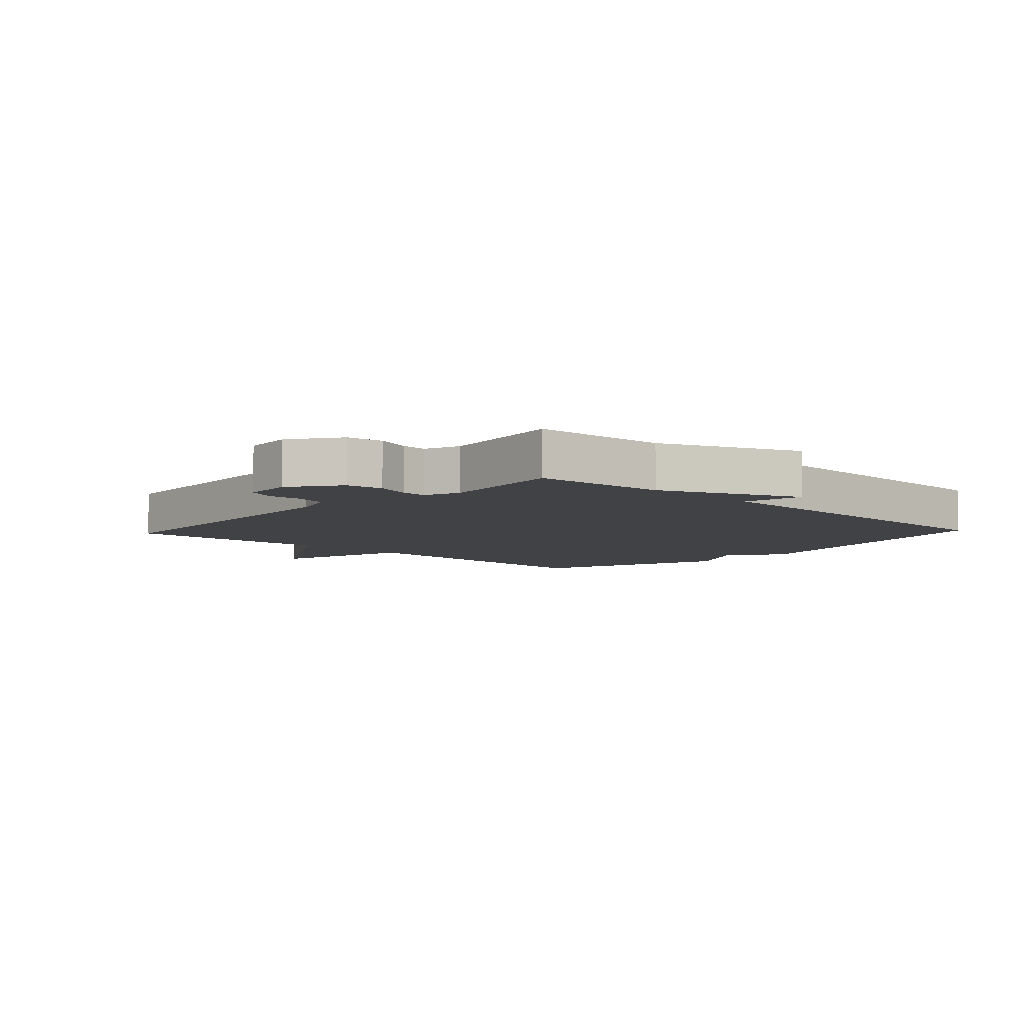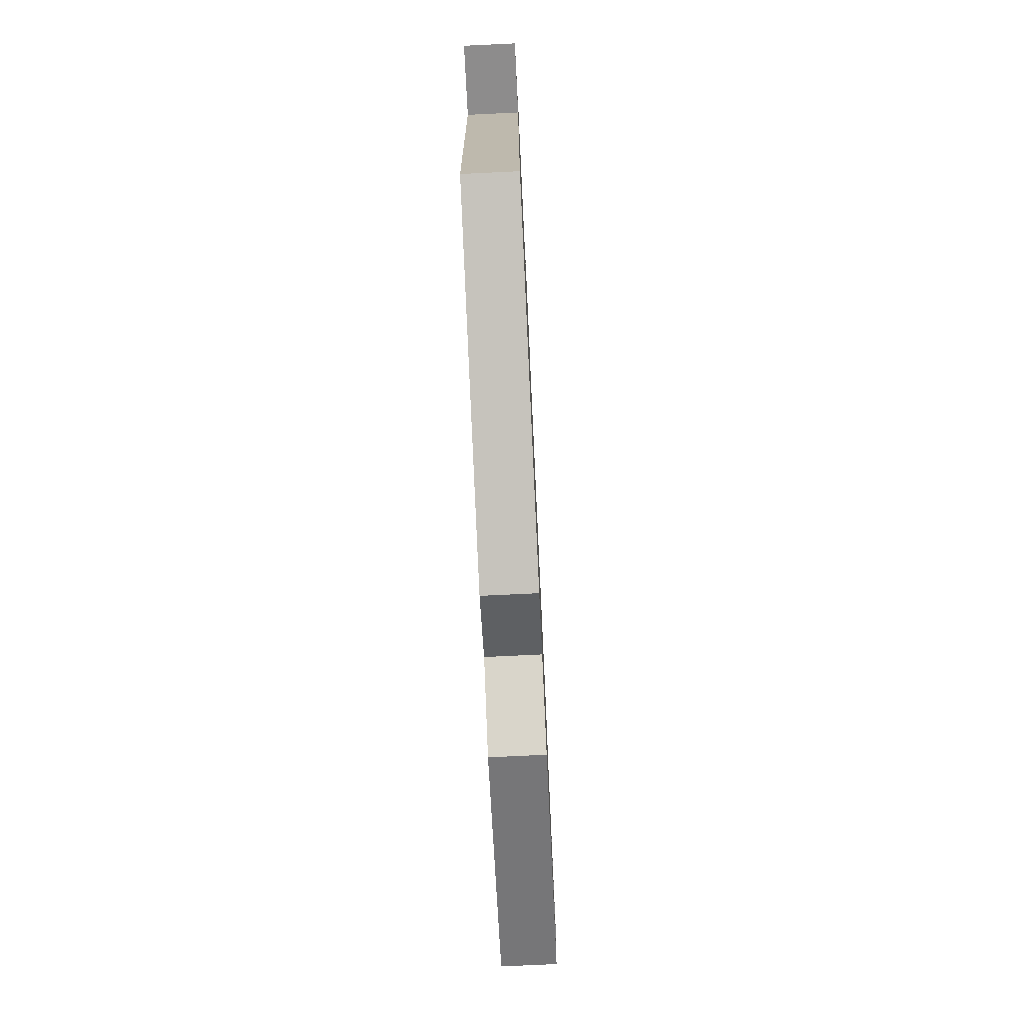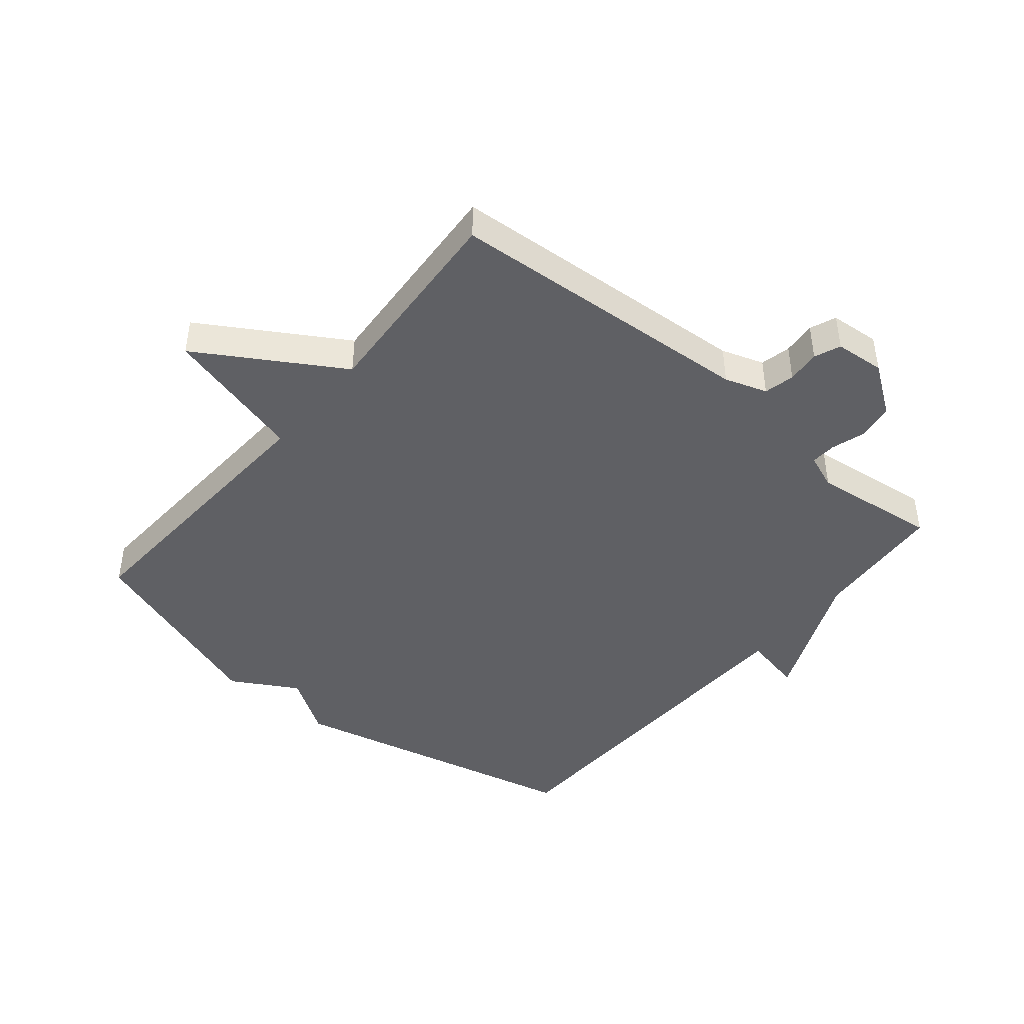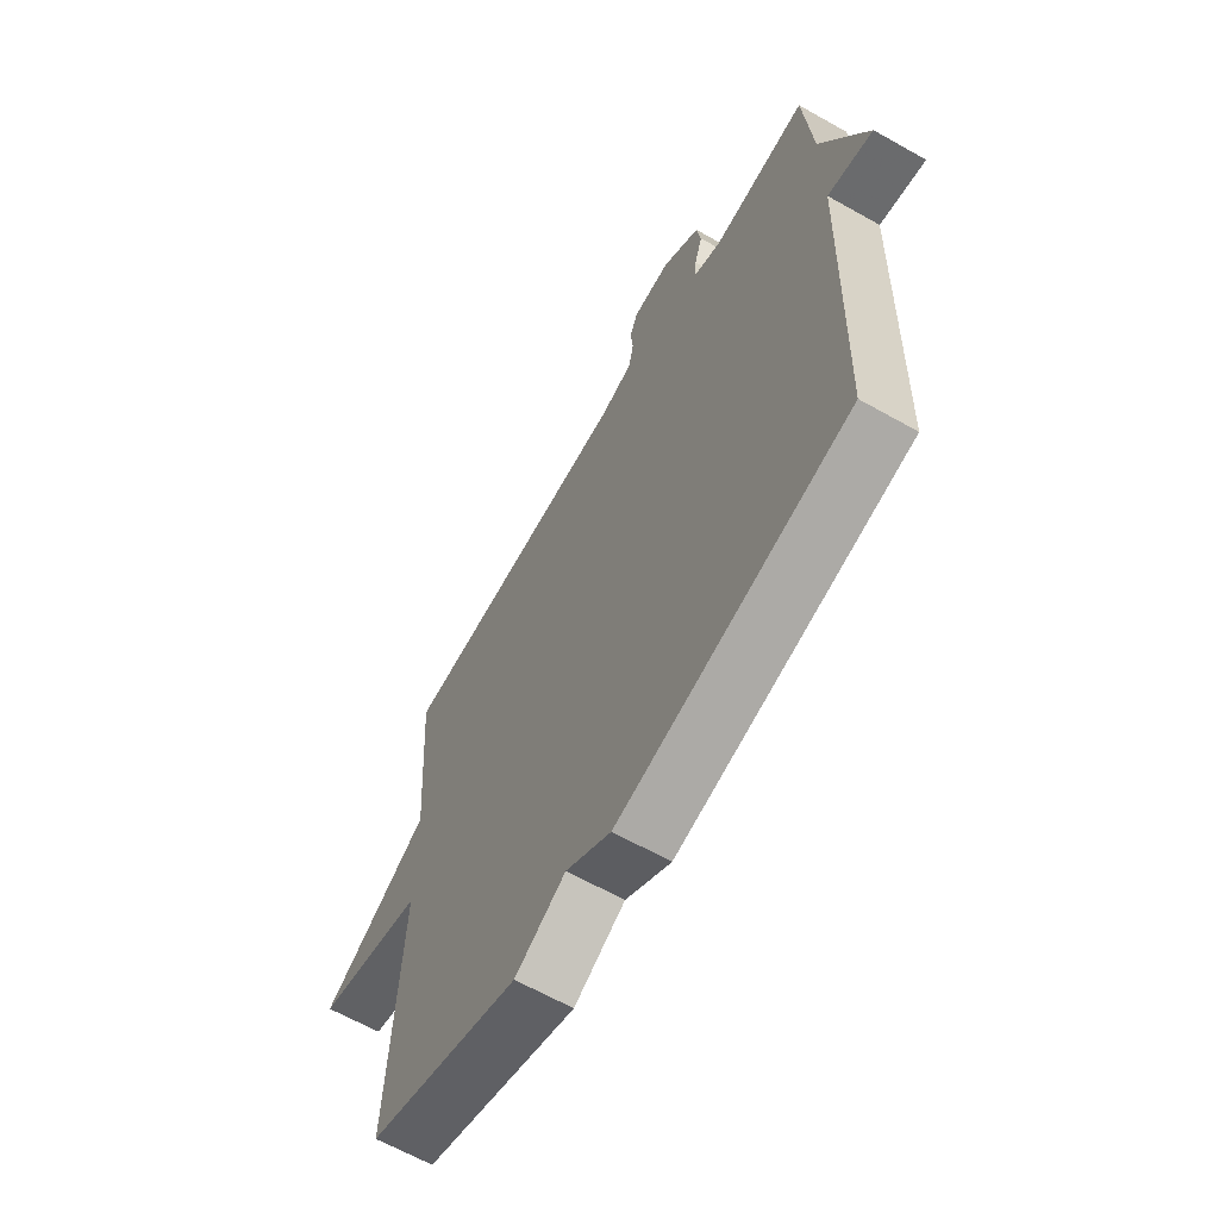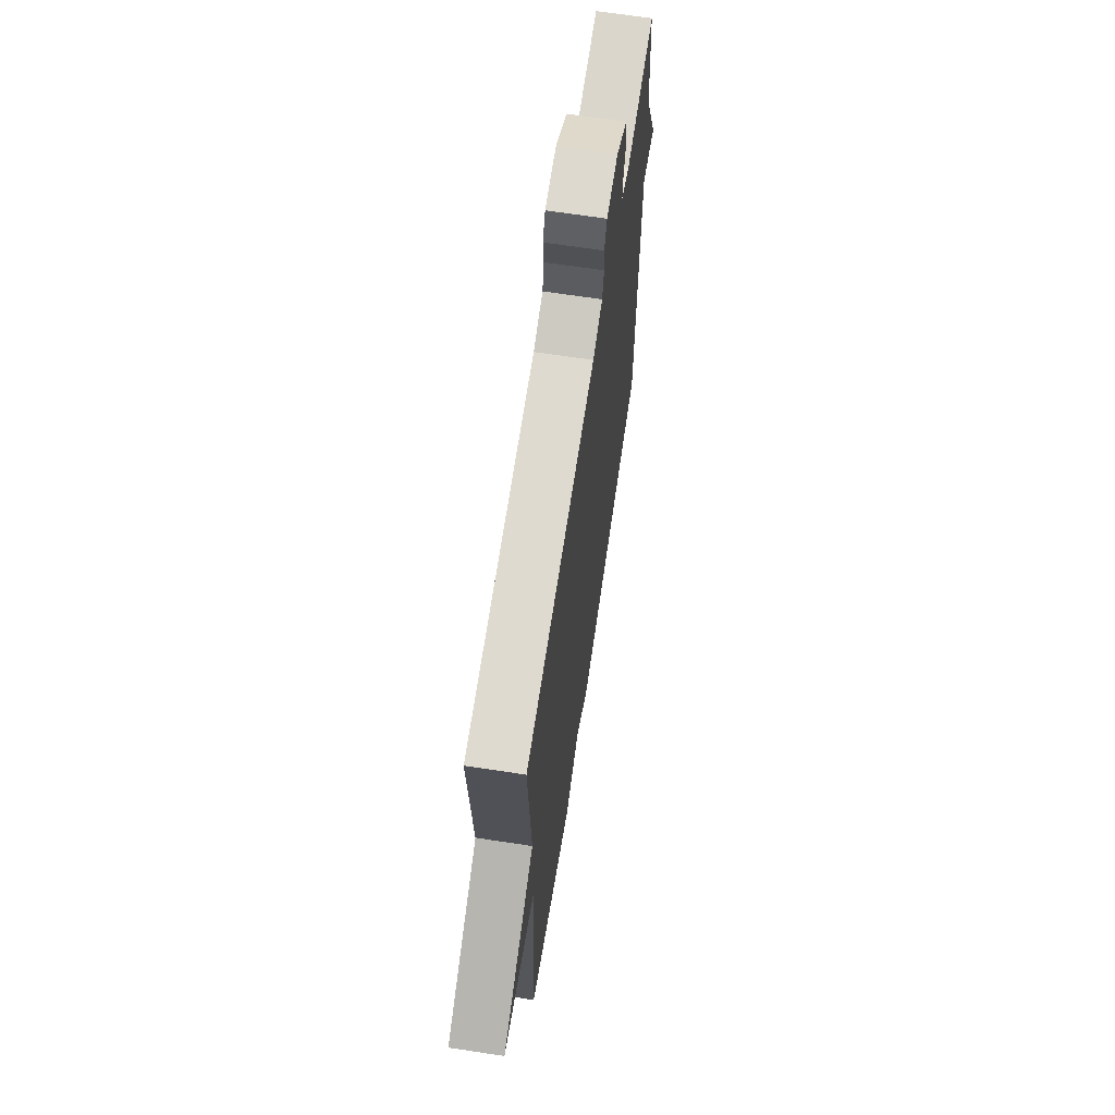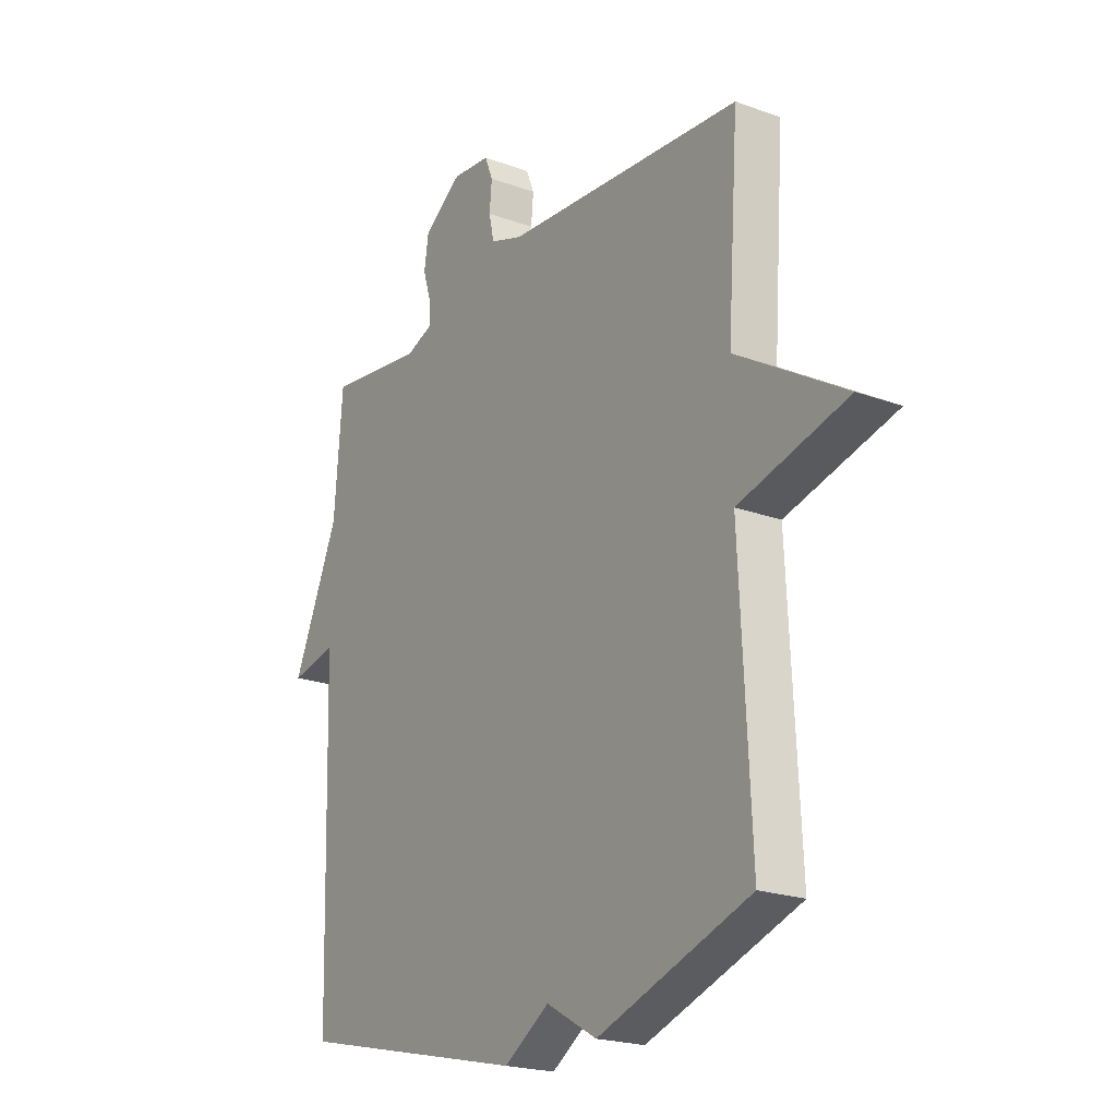
<metadata>
{"format":"obj","ext":"obj","renderer":"f3d","projection":"perspective","resolution":1024,"background":"white","views":[{"elev":-6.7,"azim":47.0,"up":"+Y"},{"elev":-76.0,"azim":92.7,"up":"+Z"},{"elev":-44.2,"azim":-39.8,"up":"+Y"},{"elev":-64.2,"azim":60.3,"up":"+Z"},{"elev":66.7,"azim":-81.3,"up":"+Z"},{"elev":-21.3,"azim":-123.1,"up":"+Z"}]}
</metadata>
<code>
v 0.5 0.07 -0.5
v 0.019 0.07 -0.611
v -0.075 0.07 -0.55
v -0.181 0.07 -0.611
v -0.5 0.07 -0.5
v -0.477 0.07 -0.035
v -0.705 0.07 0.026
v -0.477 0.07 0.165
v -0.5 0.07 0.5
v 0 0.07 0.534
v 0.068 0.07 0.557
v 0.079 0.07 0.606
v 0.074 0.07 0.66
v 0.091 0.07 0.702
v 0.171 0.07 0.709
v 0.251 0.07 0.652
v 0.26 0.07 0.593
v 0.243 0.07 0.538
v 0.241 0.07 0.497
v 0.298 0.07 0.475
v 0.5 0.07 0.5
v 0.517 0.07 0.285
v 0.613 0.07 0.065
v 0.517 0.07 0.085
v 0.5 0 -0.5
v 0.019 0 -0.611
v -0.075 0 -0.55
v -0.181 0 -0.611
v -0.5 0 -0.5
v -0.477 0 -0.035
v -0.705 0 0.026
v -0.477 0 0.165
v -0.5 0 0.5
v 0 0 0.534
v 0.068 0 0.557
v 0.079 0 0.606
v 0.074 0 0.66
v 0.091 0 0.702
v 0.171 0 0.709
v 0.251 0 0.652
v 0.26 0 0.593
v 0.243 0 0.538
v 0.241 0 0.497
v 0.298 0 0.475
v 0.5 0 0.5
v 0.517 0 0.285
v 0.613 0 0.065
v 0.517 0 0.085
f 22 23 24
f 1 2 3
f 24 1 3
f 22 24 3
f 21 22 3
f 20 21 3
f 4 5 6
f 3 4 6
f 20 3 6
f 19 20 6
f 6 7 8
f 19 6 8
f 18 19 8
f 16 17 18
f 15 16 18
f 14 15 18
f 13 14 18
f 12 13 18
f 11 12 18
f 10 11 18 8
f 8 9 10
f 48 47 46
f 27 26 25
f 27 25 48
f 27 48 46
f 27 46 45
f 27 45 44
f 30 29 28
f 30 28 27
f 30 27 44
f 30 44 43
f 32 31 30
f 32 30 43
f 32 43 42
f 42 41 40
f 42 40 39
f 42 39 38
f 42 38 37
f 42 37 36
f 42 36 35
f 32 42 35 34
f 34 33 32
f 1 25 26 2
f 2 26 27 3
f 3 27 28 4
f 4 28 29 5
f 5 29 30 6
f 6 30 31 7
f 7 31 32 8
f 8 32 33 9
f 9 33 34 10
f 10 34 35 11
f 11 35 36 12
f 12 36 37 13
f 13 37 38 14
f 14 38 39 15
f 15 39 40 16
f 16 40 41 17
f 17 41 42 18
f 18 42 43 19
f 19 43 44 20
f 20 44 45 21
f 21 45 46 22
f 22 46 47 23
f 23 47 48 24
f 24 48 25 1

</code>
